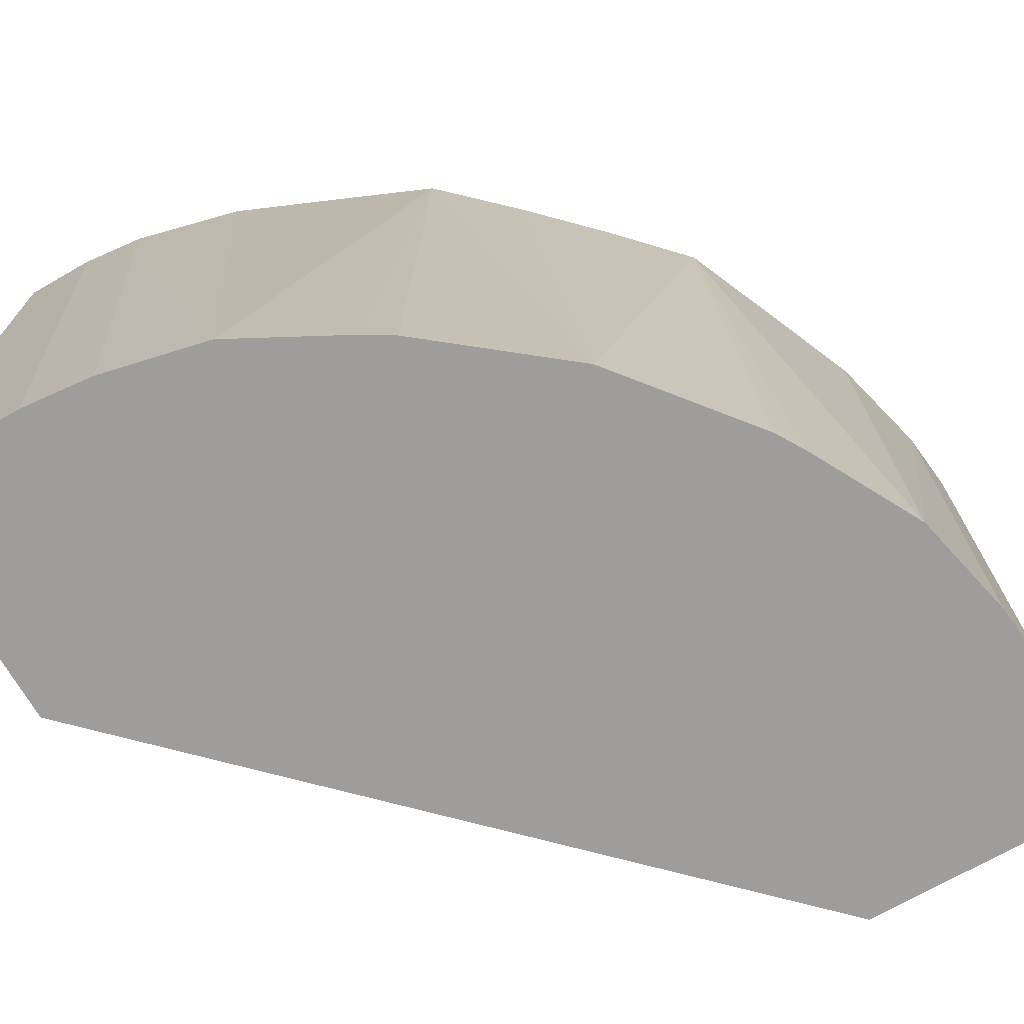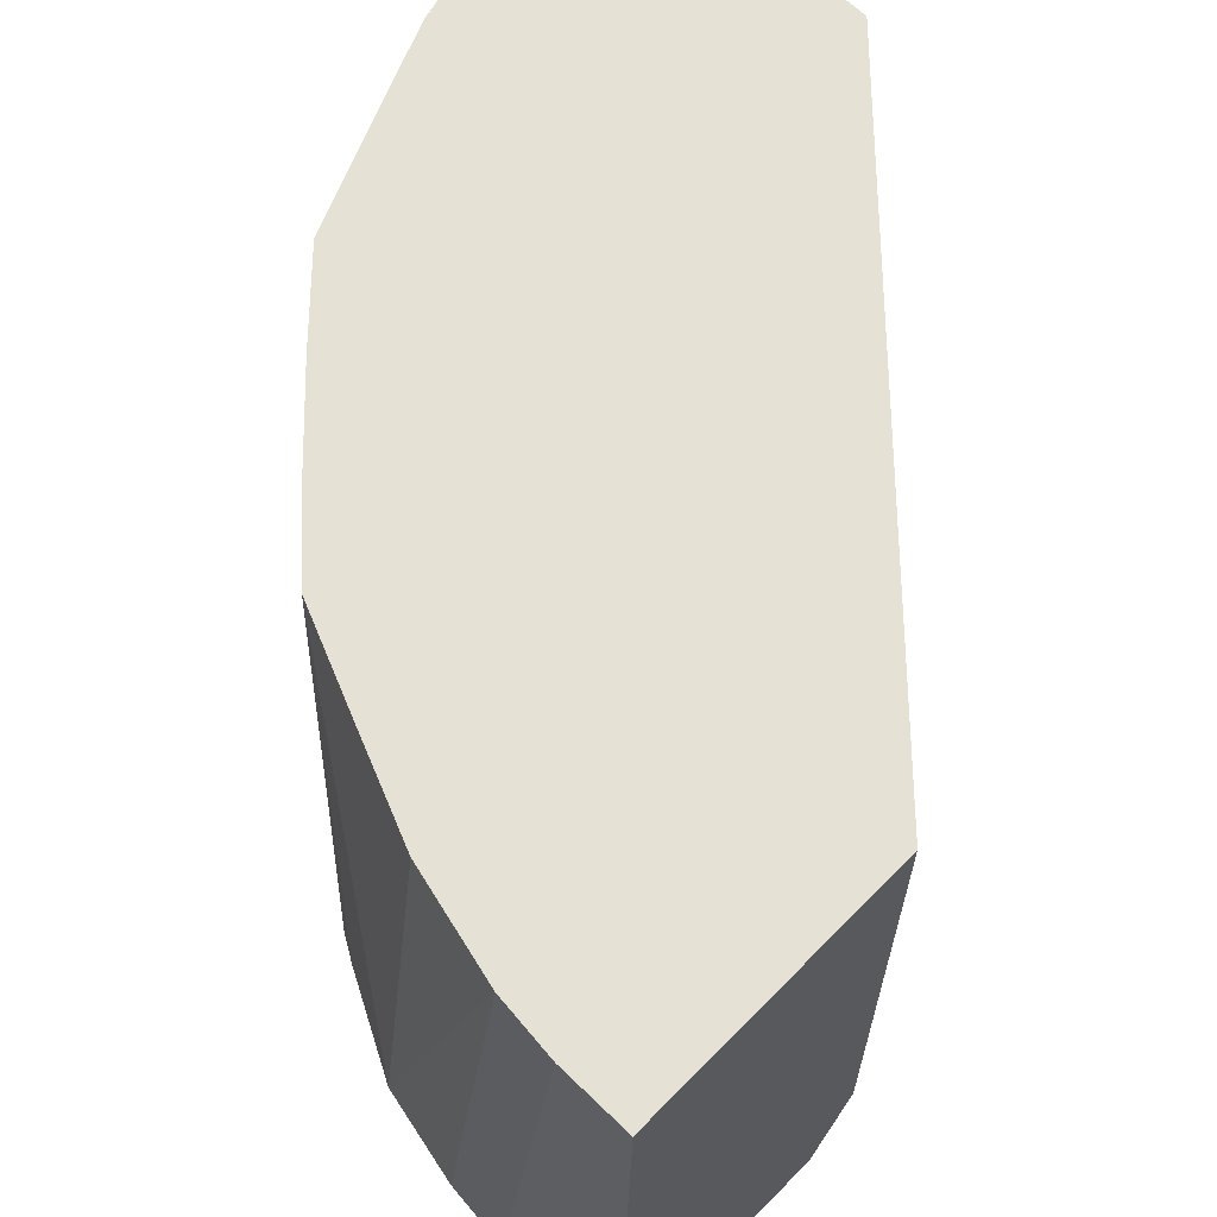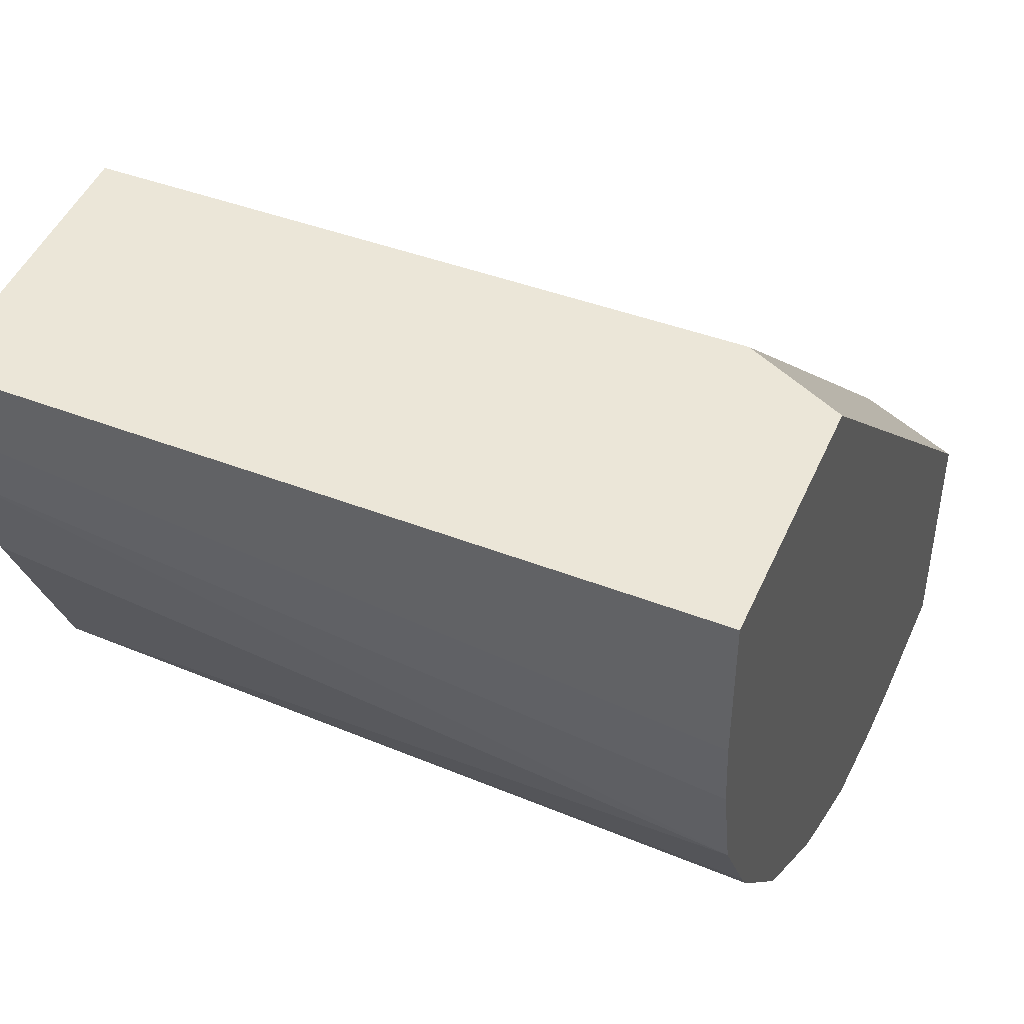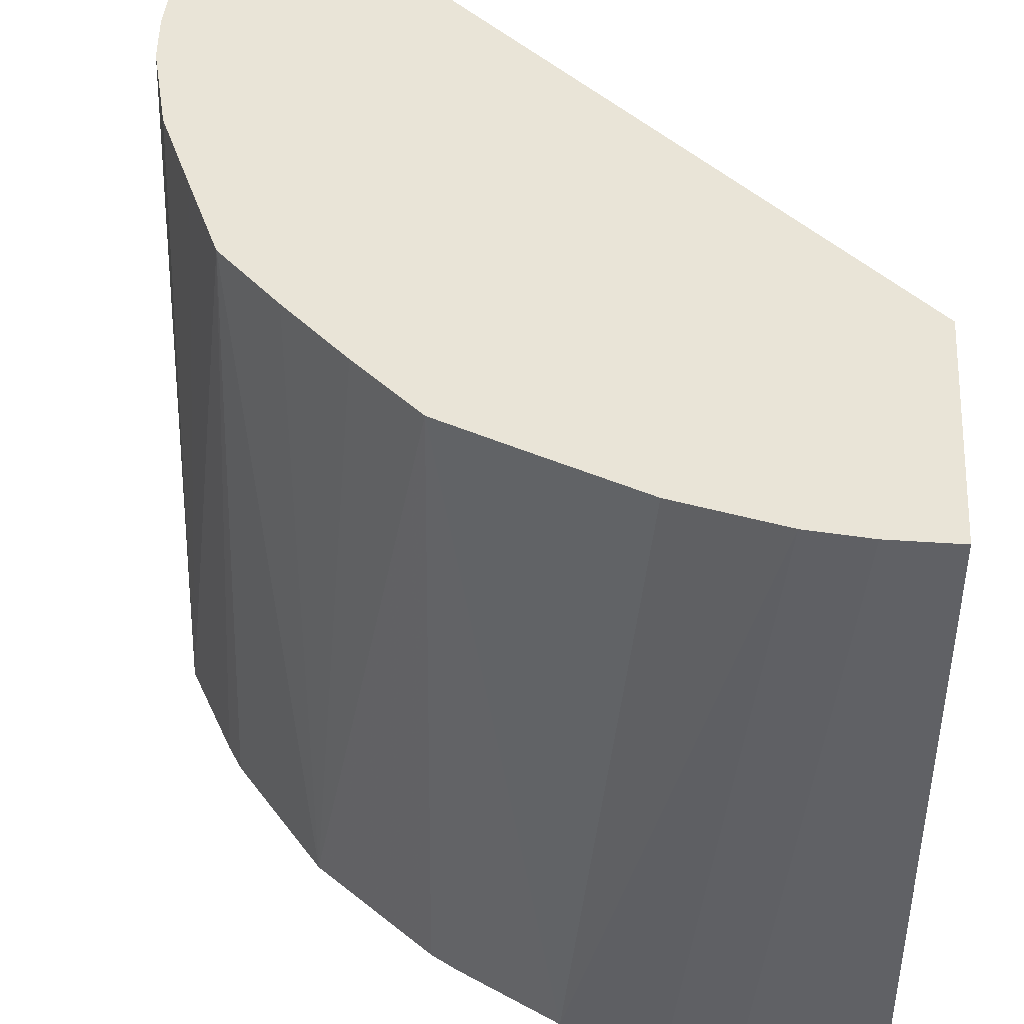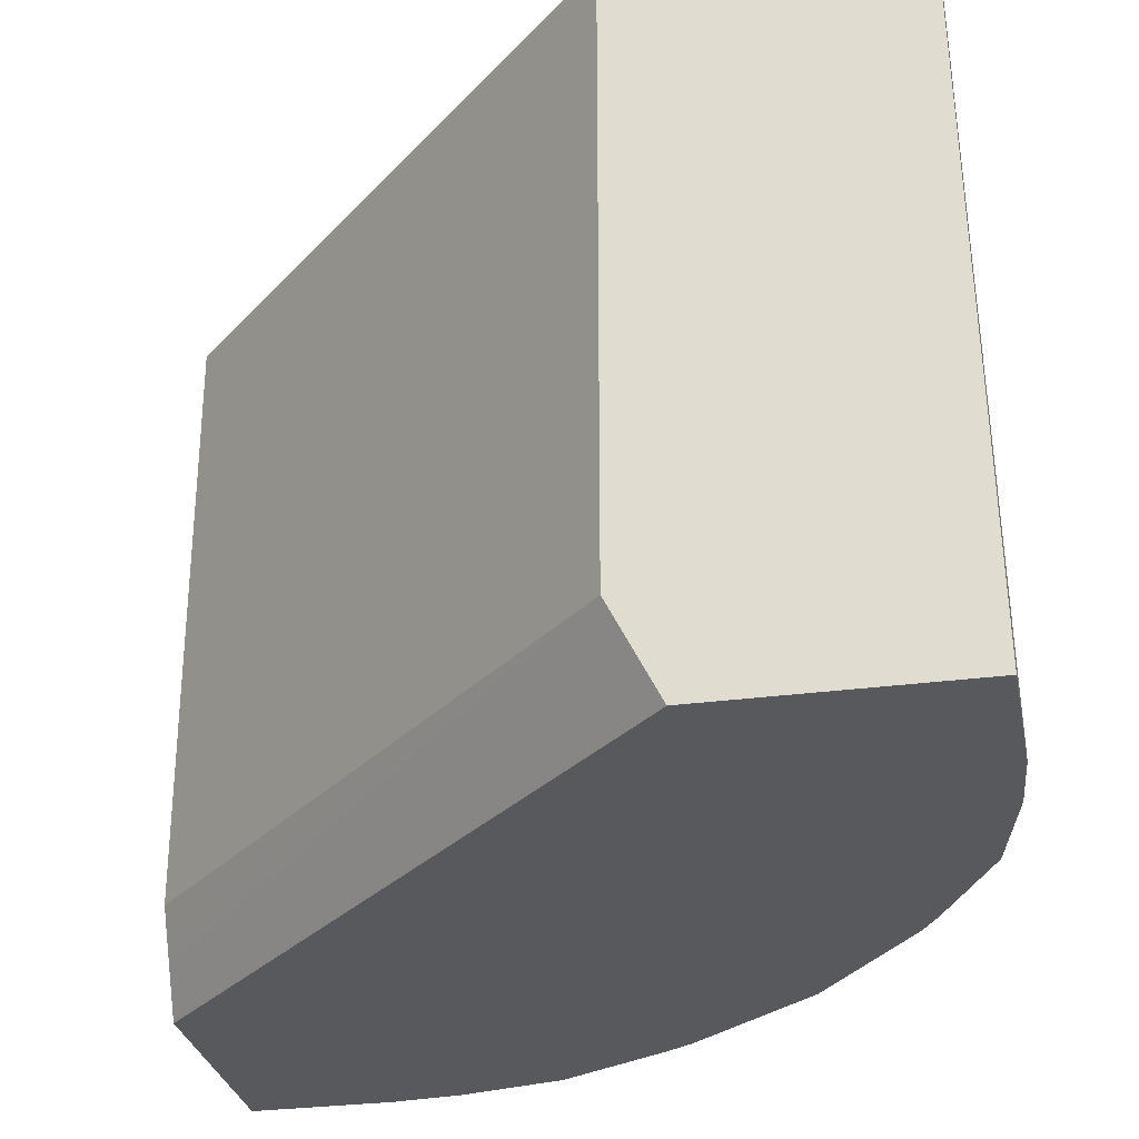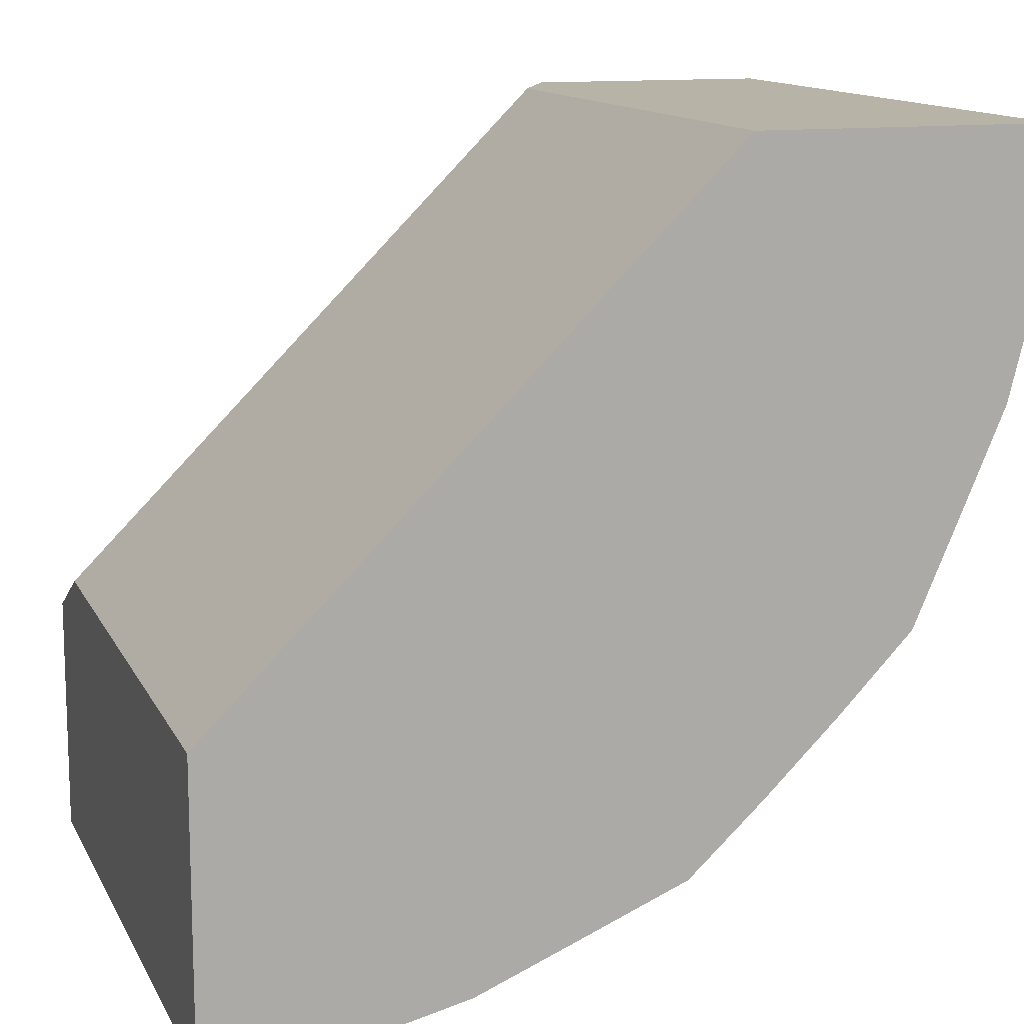
<metadata>
{"format":"obj","ext":"obj","renderer":"f3d","projection":"perspective","resolution":1024,"background":"white","views":[{"elev":-70.4,"azim":-150.1,"up":"+Y"},{"elev":64.9,"azim":-45.7,"up":"+Y"},{"elev":46.3,"azim":-67.2,"up":"+Z"},{"elev":42.9,"azim":-85.3,"up":"+Y"},{"elev":-29.7,"azim":101.1,"up":"+Y"},{"elev":12.8,"azim":161.9,"up":"+Z"}]}
</metadata>
<code>
v 1.684e-05 0.6397 -0.1377
v 1.684e-05 0.472 -0.1377
v 1.684e-05 0.6397 -0.2163
v -0.1377 0.6397 0.0004437
v 1.684e-05 0.4458 -0.1508
v -0.1377 0.472 0.0004437
v -0.1442 0.4587 0.0004437
v 1.684e-05 0.4454 -0.2198
v -0.01967 0.6397 -0.2163
v -0.2163 0.6397 0.0004437
v 1.684e-05 0.4454 -0.151
v -0.1506 0.4459 0.0004437
v -0.03934 0.4454 -0.2198
v -0.05901 0.4454 -0.2179
v -0.03749 0.6397 -0.2145
v -0.2198 0.4454 0.0004437
v -0.2163 0.6397 -0.01967
v -0.151 0.4454 0.0004437
v -0.08812 0.4454 -0.2114
v -0.06828 0.6397 -0.2068
v -0.2198 0.4454 -0.03934
v -0.2145 0.6397 -0.03748
v -0.2179 0.4454 -0.059
v -0.118 0.4454 -0.1955
v -0.124 0.6397 -0.183
v -0.0965 0.6397 -0.1948
v -0.2068 0.6397 -0.06827
v -0.2114 0.4454 -0.08811
v -0.1259 0.4454 -0.1907
v -0.162 0.4454 -0.162
v -0.1442 0.6397 -0.1639
v -0.1948 0.6397 -0.09649
v -0.183 0.6397 -0.124
v -0.1955 0.4454 -0.118
v -0.1907 0.4454 -0.1259
v -0.1639 0.6397 -0.1442
f 14 19 15
f 11 12 18
f 10 21 16
f 10 17 21
f 9 14 15
f 9 13 14
f 8 28 34
f 8 19 14
f 8 24 19
f 8 29 24
f 8 35 30
f 8 34 35
f 15 19 20
f 8 14 13
f 17 22 23
f 25 30 31
f 19 24 25
f 8 23 28
f 33 35 34
f 30 36 31
f 30 33 36
f 30 35 33
f 28 33 34
f 17 23 21
f 28 32 33
f 25 29 30
f 24 29 25
f 22 28 23
f 22 27 28
f 19 26 20
f 19 25 26
f 27 32 28
f 8 21 23
f 8 30 29
f 8 18 16
f 1 32 27
f 1 33 32
f 1 36 33
f 1 31 36
f 1 25 31
f 1 26 25
f 1 27 22
f 1 20 26
f 1 3 9
f 1 8 3
f 1 11 8
f 1 5 11
f 1 2 5
f 8 16 21
f 1 15 20
f 1 22 17
f 1 9 15
f 1 10 4
f 5 12 11
f 5 7 12
f 4 7 6
f 8 11 18
f 4 12 7
f 4 16 18
f 4 18 12
f 3 13 9
f 3 8 13
f 2 7 5
f 2 6 7
f 1 6 2
f 1 4 6
f 4 10 16
f 1 17 10

</code>
